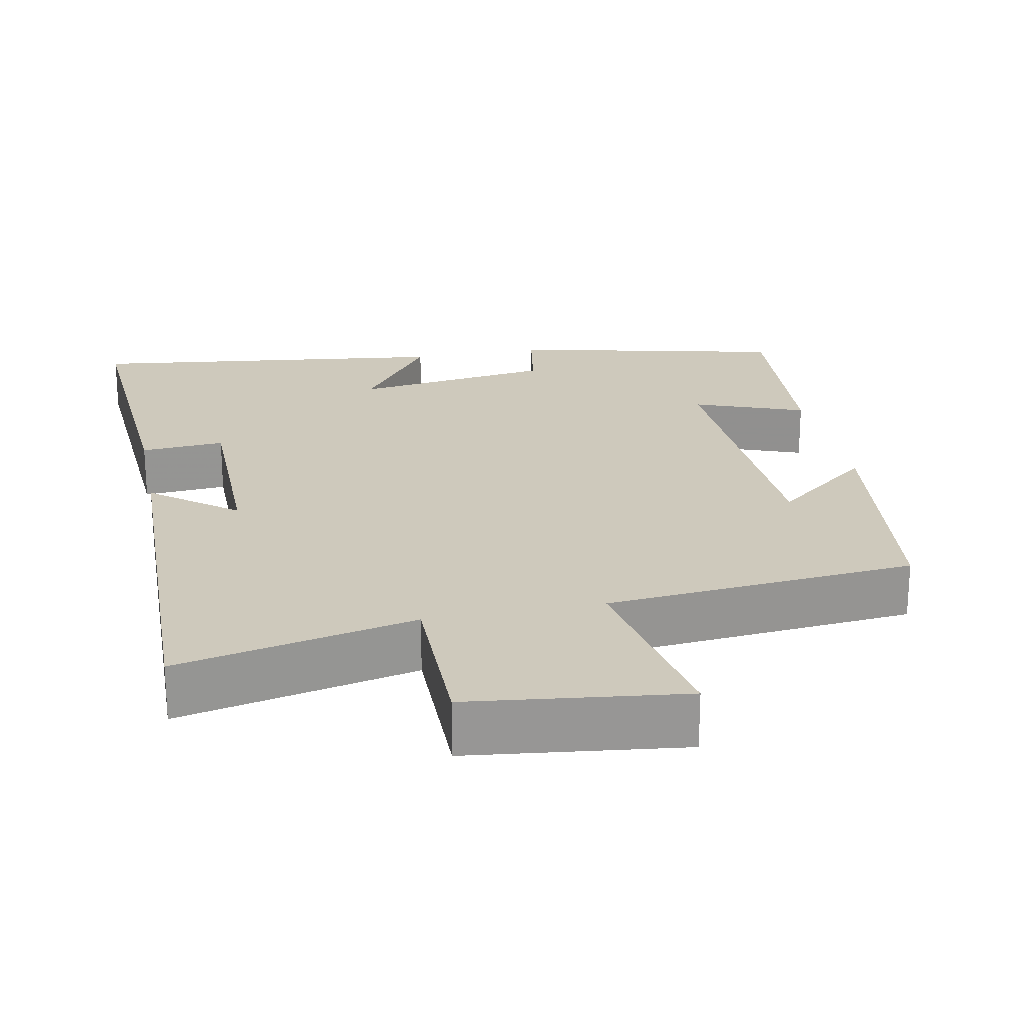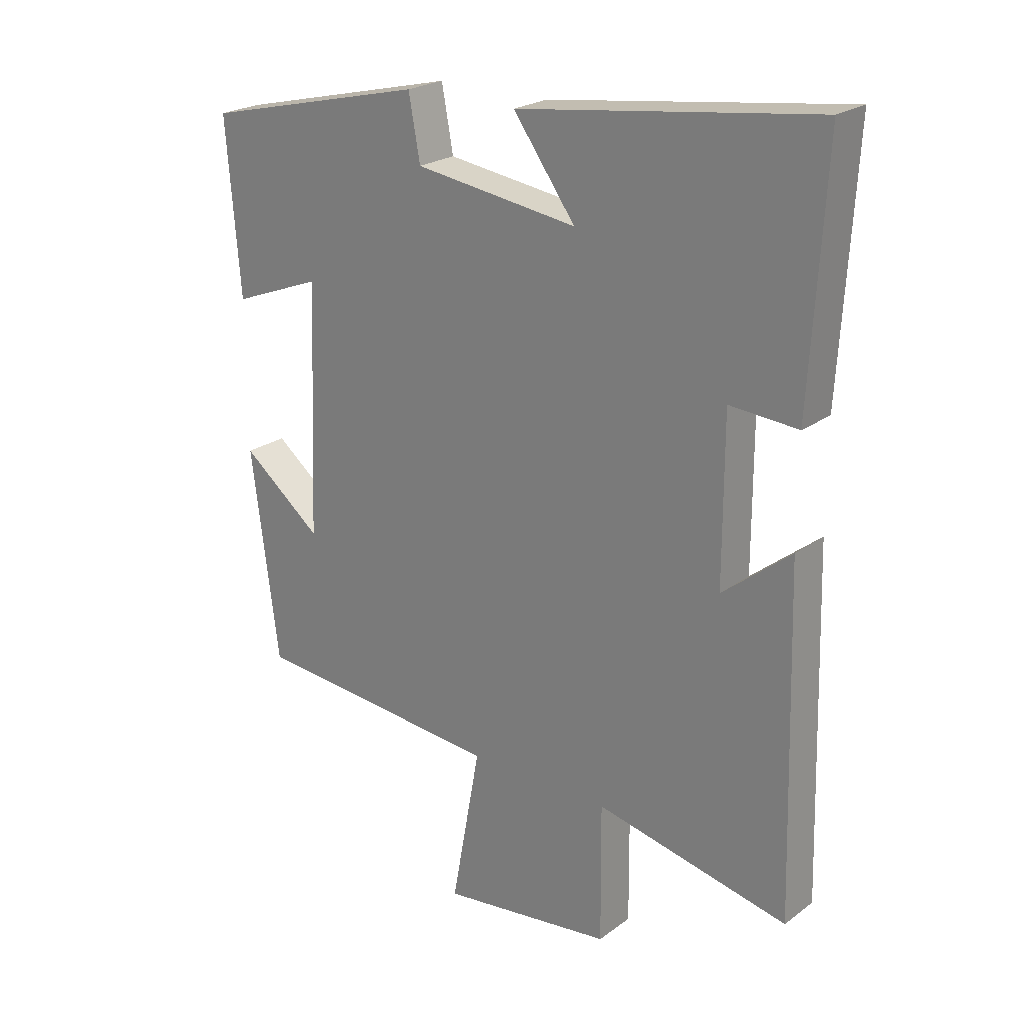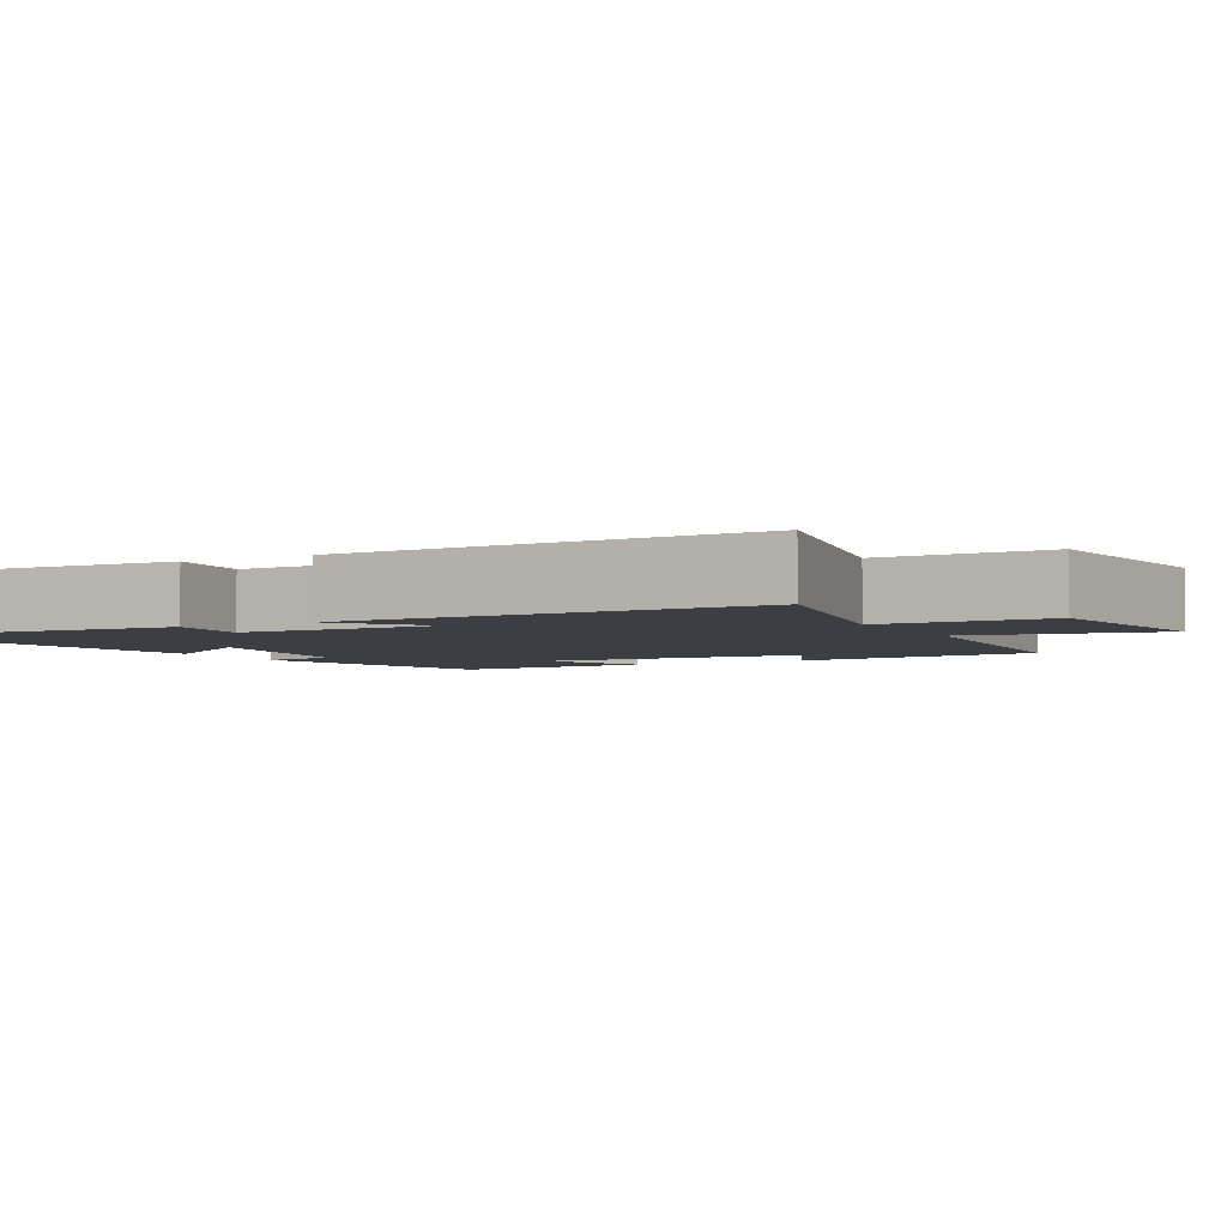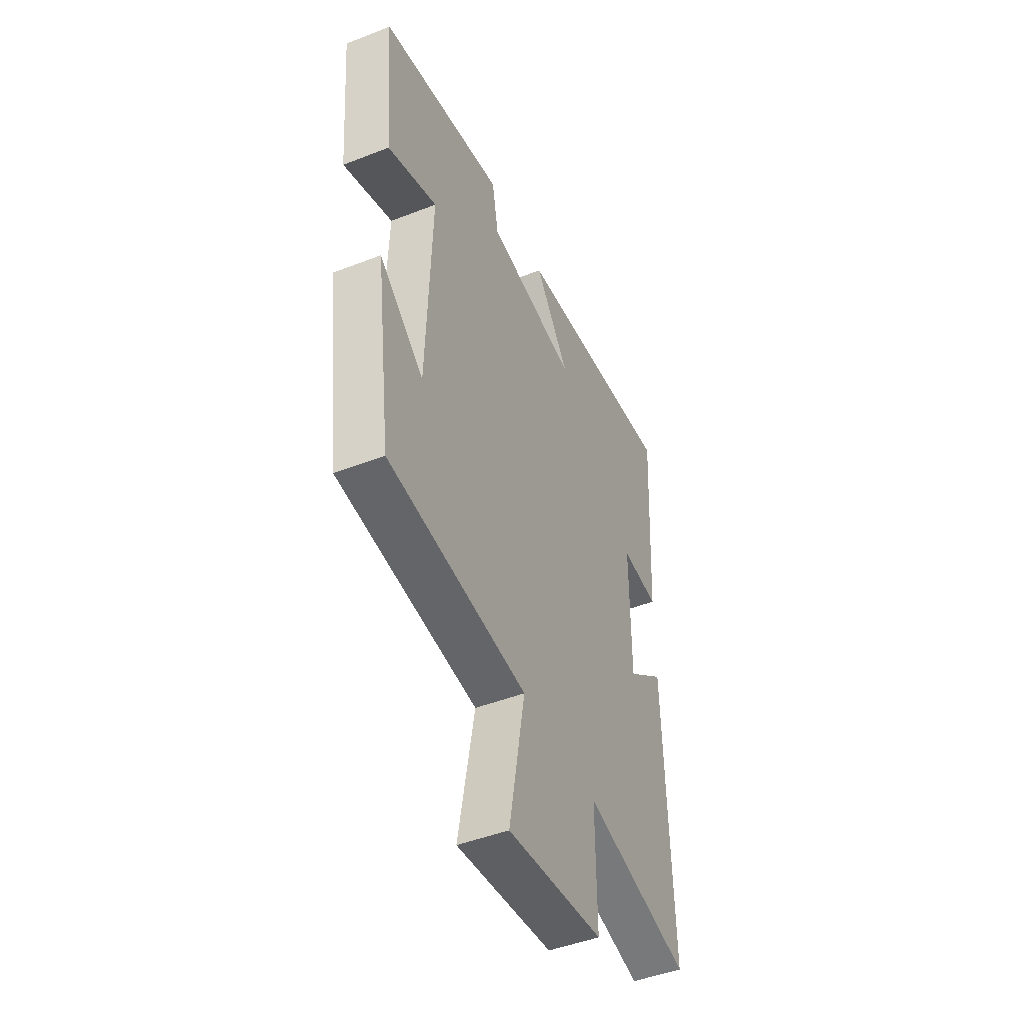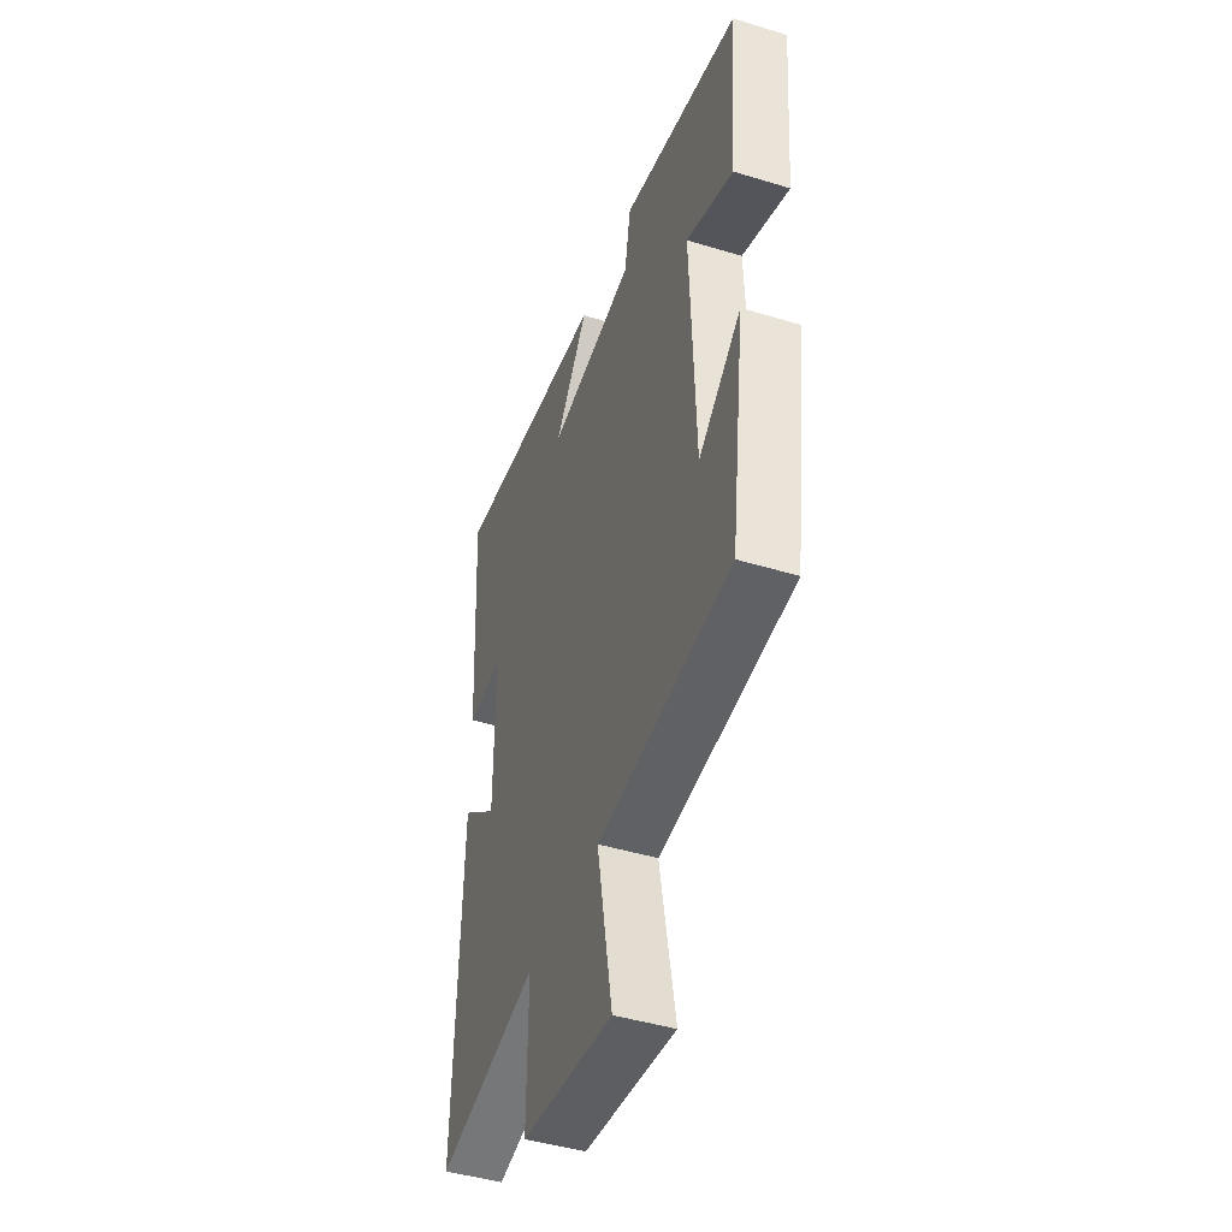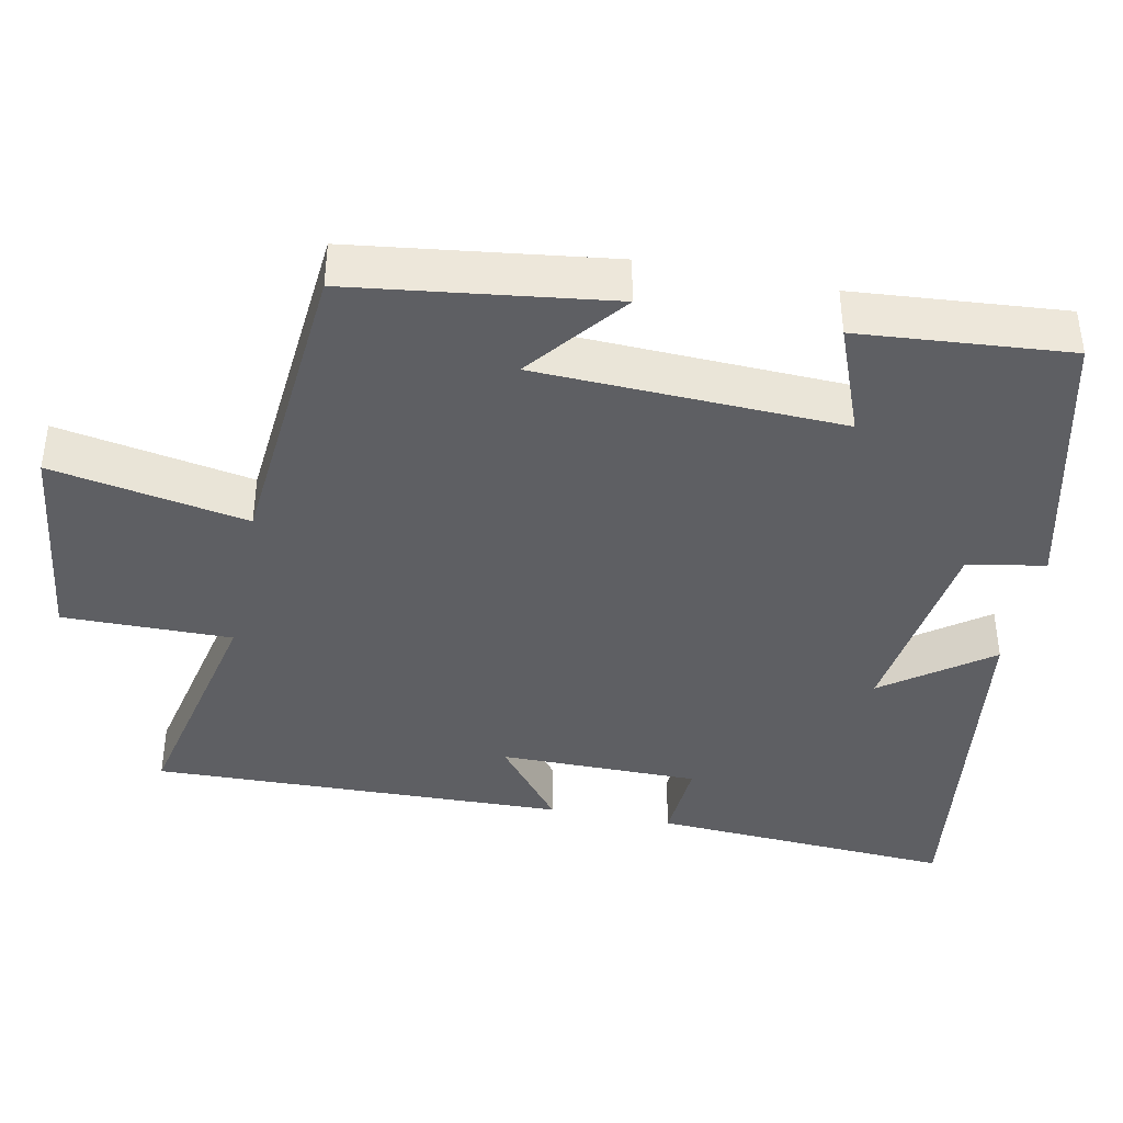
<metadata>
{"format":"obj","ext":"obj","renderer":"f3d","projection":"perspective","resolution":1024,"background":"white","views":[{"elev":22.5,"azim":168.5,"up":"+Y"},{"elev":23.0,"azim":39.2,"up":"+Z"},{"elev":-3.7,"azim":118.0,"up":"+Y"},{"elev":-47.1,"azim":-66.2,"up":"+Z"},{"elev":-45.2,"azim":-109.4,"up":"+Z"},{"elev":-40.5,"azim":-101.4,"up":"+Y"}]}
</metadata>
<code>
v 0.516 0.07 -0.569
v 0.197 0.07 -0.5
v 0.199 0.07 -0.727
v -0.087 0.07 -0.763
v -0.039 0.07 -0.5
v -0.455 0.07 -0.464
v -0.5 0.07 -0.118
v -0.368 0.07 -0.223
v -0.352 0.07 0.187
v -0.5 0.07 0.13
v -0.523 0.07 0.413
v -0.154 0.07 0.5
v -0.135 0.07 0.396
v 0.135 0.07 0.358
v 0.032 0.07 0.5
v 0.524 0.07 0.564
v 0.5 0.07 0.158
v 0.387 0.07 0.166
v 0.387 0.07 -0.102
v 0.5 0.07 -0.012
v 0.516 0 -0.569
v 0.197 0 -0.5
v 0.199 0 -0.727
v -0.087 0 -0.763
v -0.039 0 -0.5
v -0.455 0 -0.464
v -0.5 0 -0.118
v -0.368 0 -0.223
v -0.352 0 0.187
v -0.5 0 0.13
v -0.523 0 0.413
v -0.154 0 0.5
v -0.135 0 0.396
v 0.135 0 0.358
v 0.032 0 0.5
v 0.524 0 0.564
v 0.5 0 0.158
v 0.387 0 0.166
v 0.387 0 -0.102
v 0.5 0 -0.012
f 19 20 1 2
f 18 19 2
f 16 17 18
f 15 16 18
f 14 15 18
f 13 14 18 2
f 11 12 13
f 10 11 13
f 9 10 13
f 8 9 13 2
f 5 6 7 8
f 5 8 2
f 2 3 4 5
f 22 21 40 39
f 22 39 38
f 38 37 36
f 38 36 35
f 38 35 34
f 22 38 34 33
f 33 32 31
f 33 31 30
f 33 30 29
f 22 33 29 28
f 28 27 26 25
f 22 28 25
f 25 24 23 22
f 1 21 22 2
f 2 22 23 3
f 3 23 24 4
f 4 24 25 5
f 5 25 26 6
f 6 26 27 7
f 7 27 28 8
f 8 28 29 9
f 9 29 30 10
f 10 30 31 11
f 11 31 32 12
f 12 32 33 13
f 13 33 34 14
f 14 34 35 15
f 15 35 36 16
f 16 36 37 17
f 17 37 38 18
f 18 38 39 19
f 19 39 40 20
f 20 40 21 1

</code>
